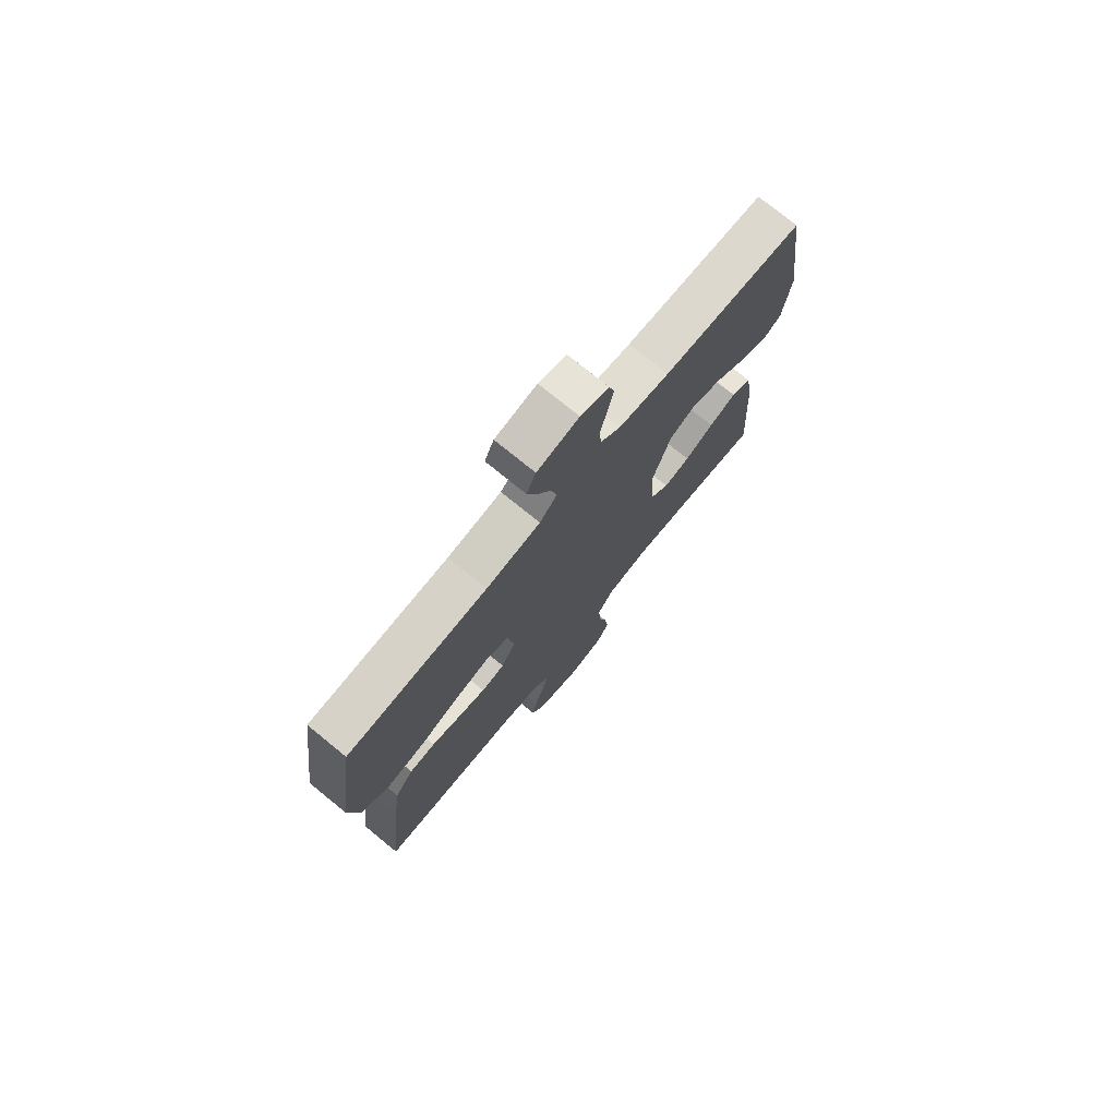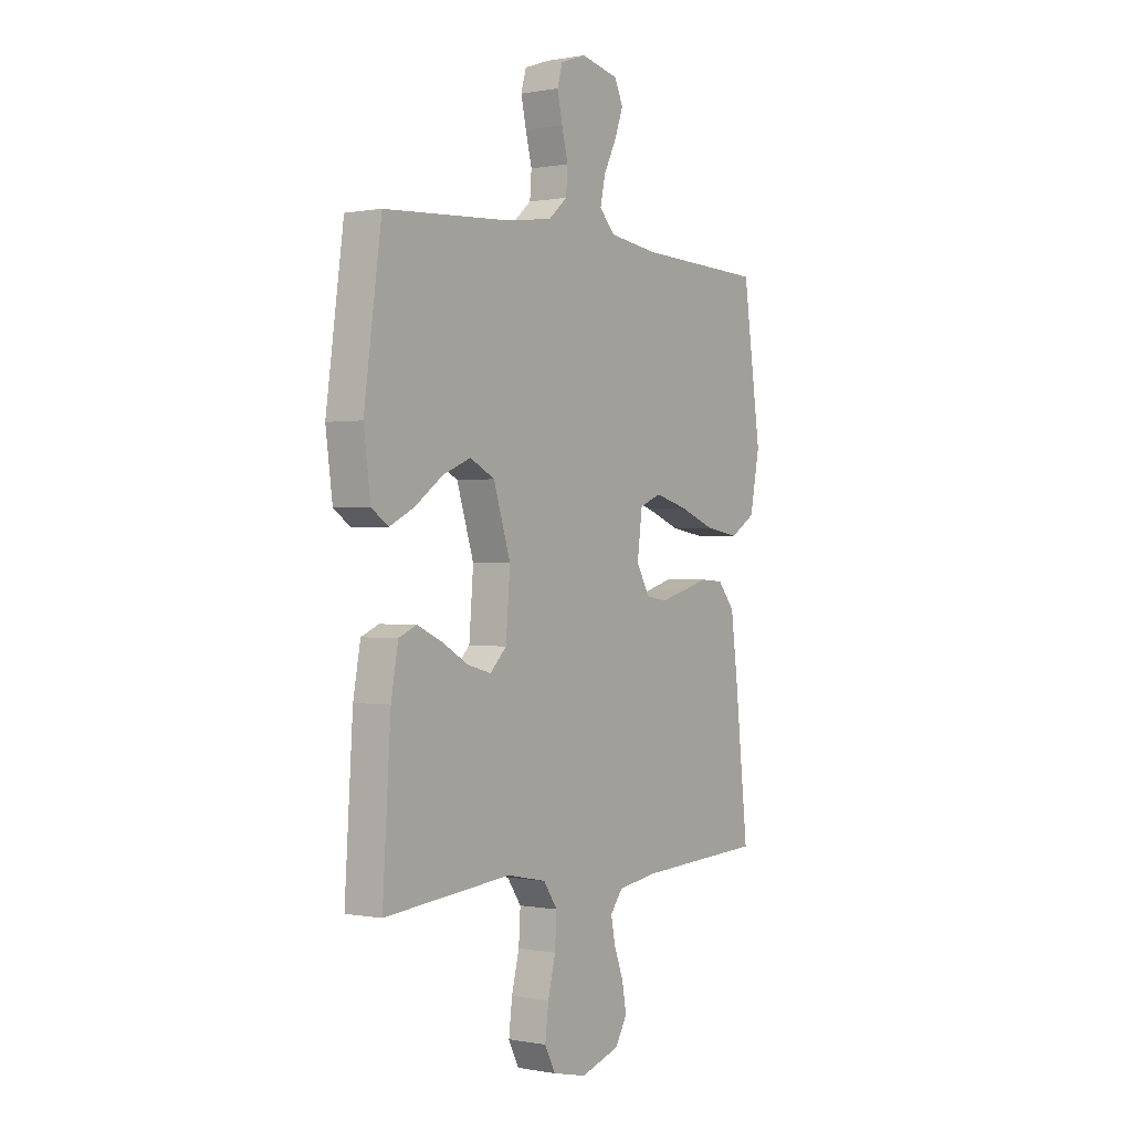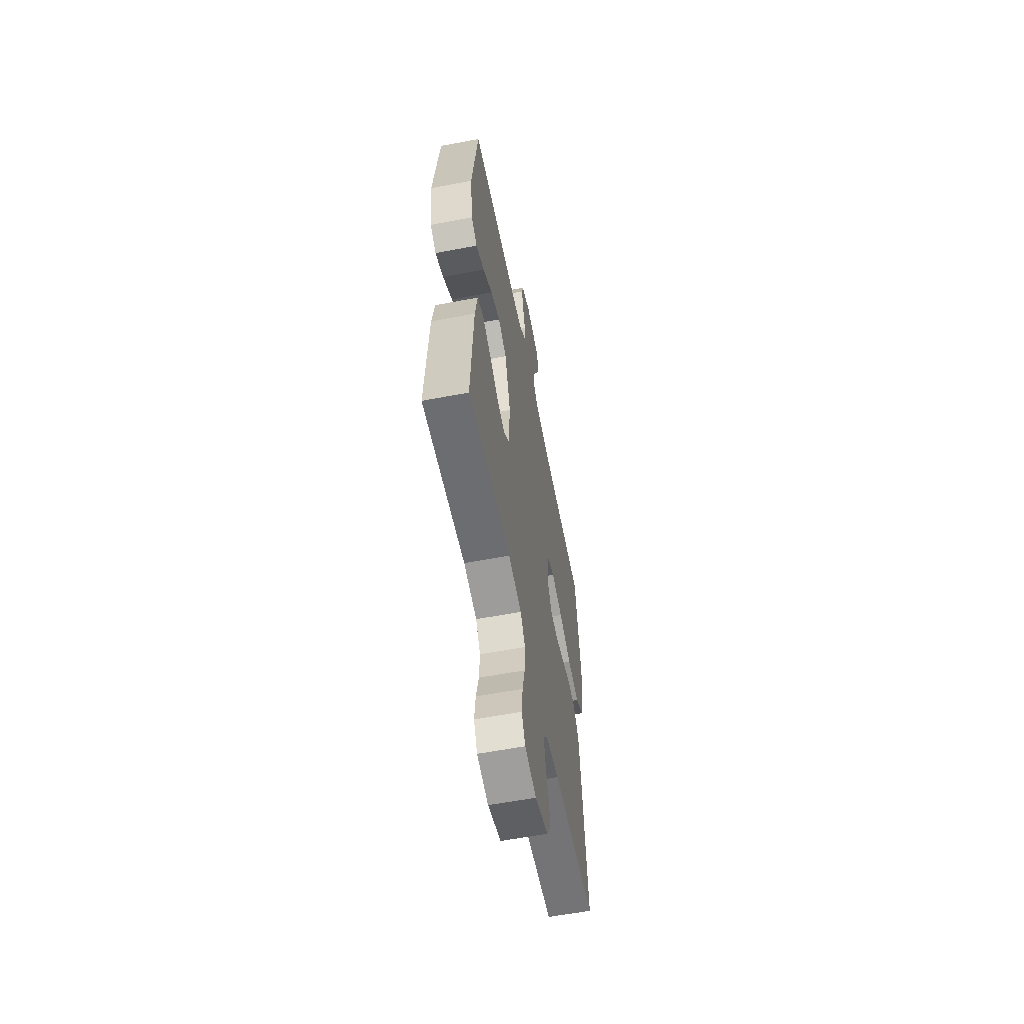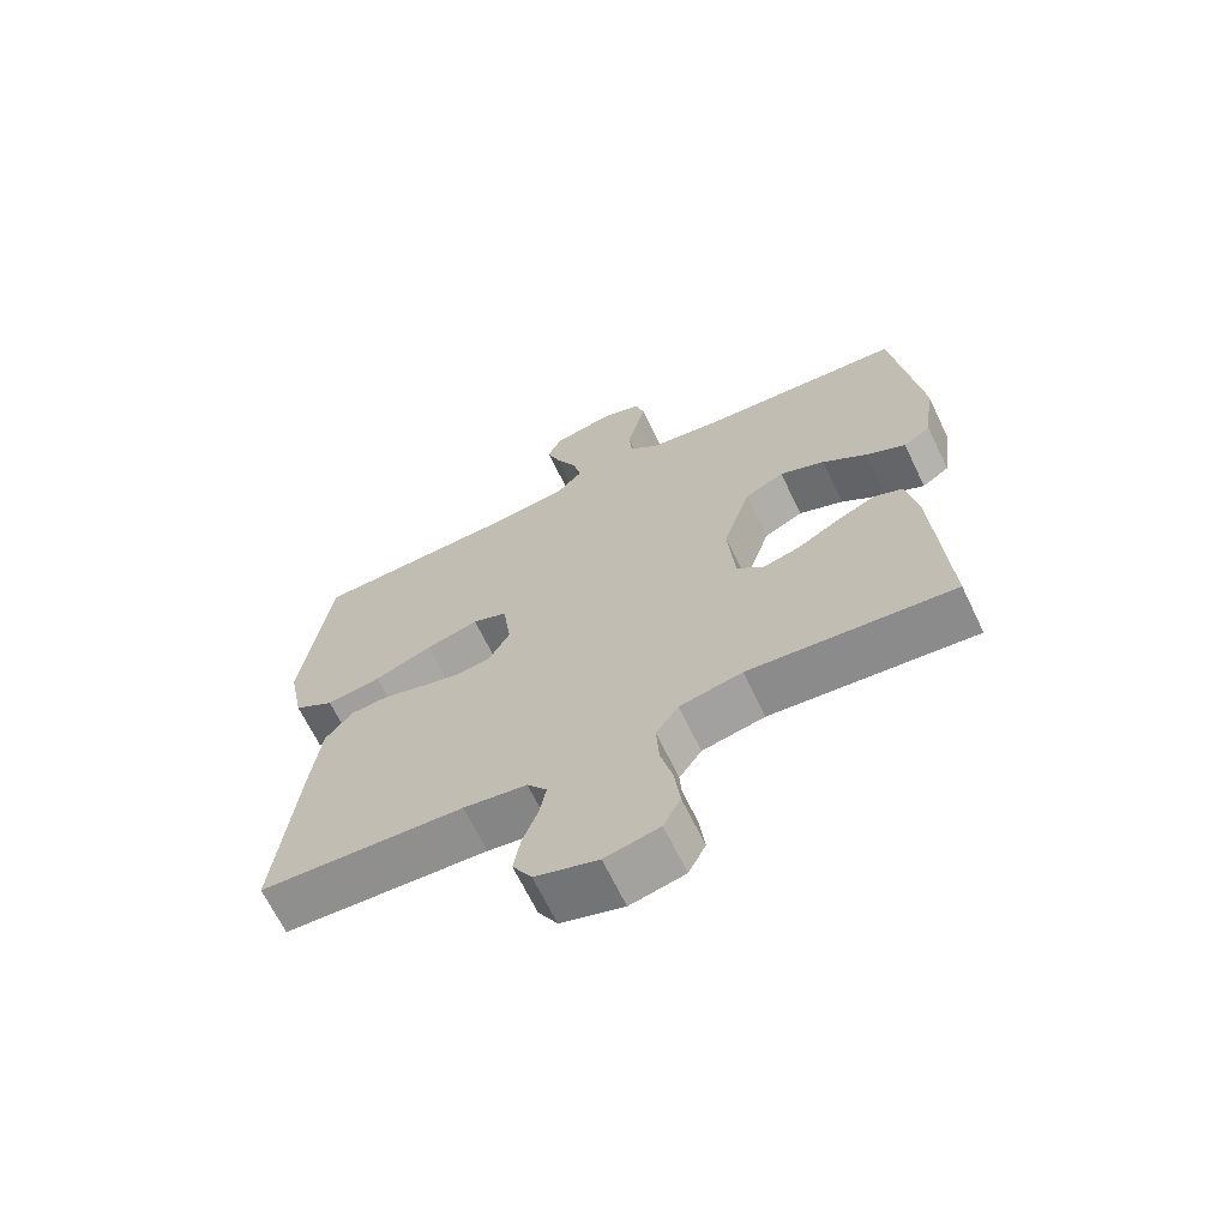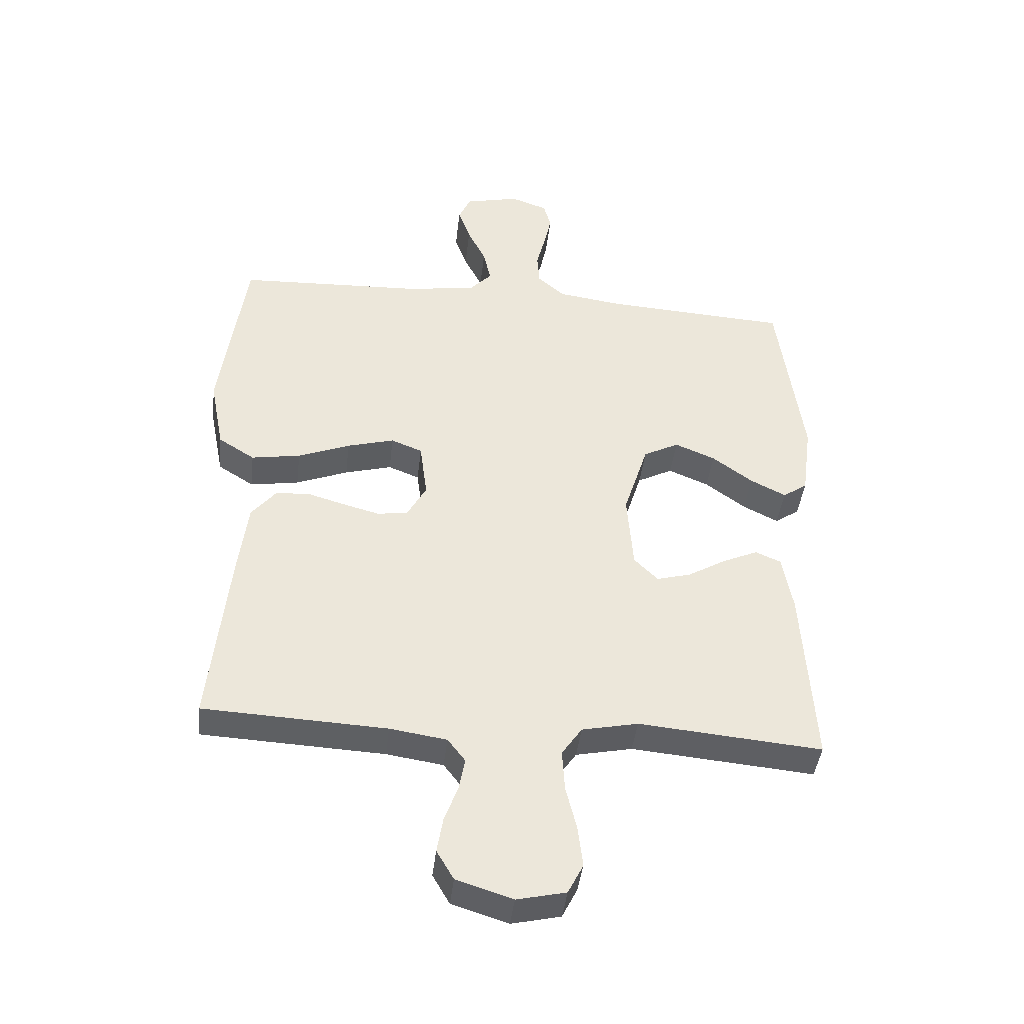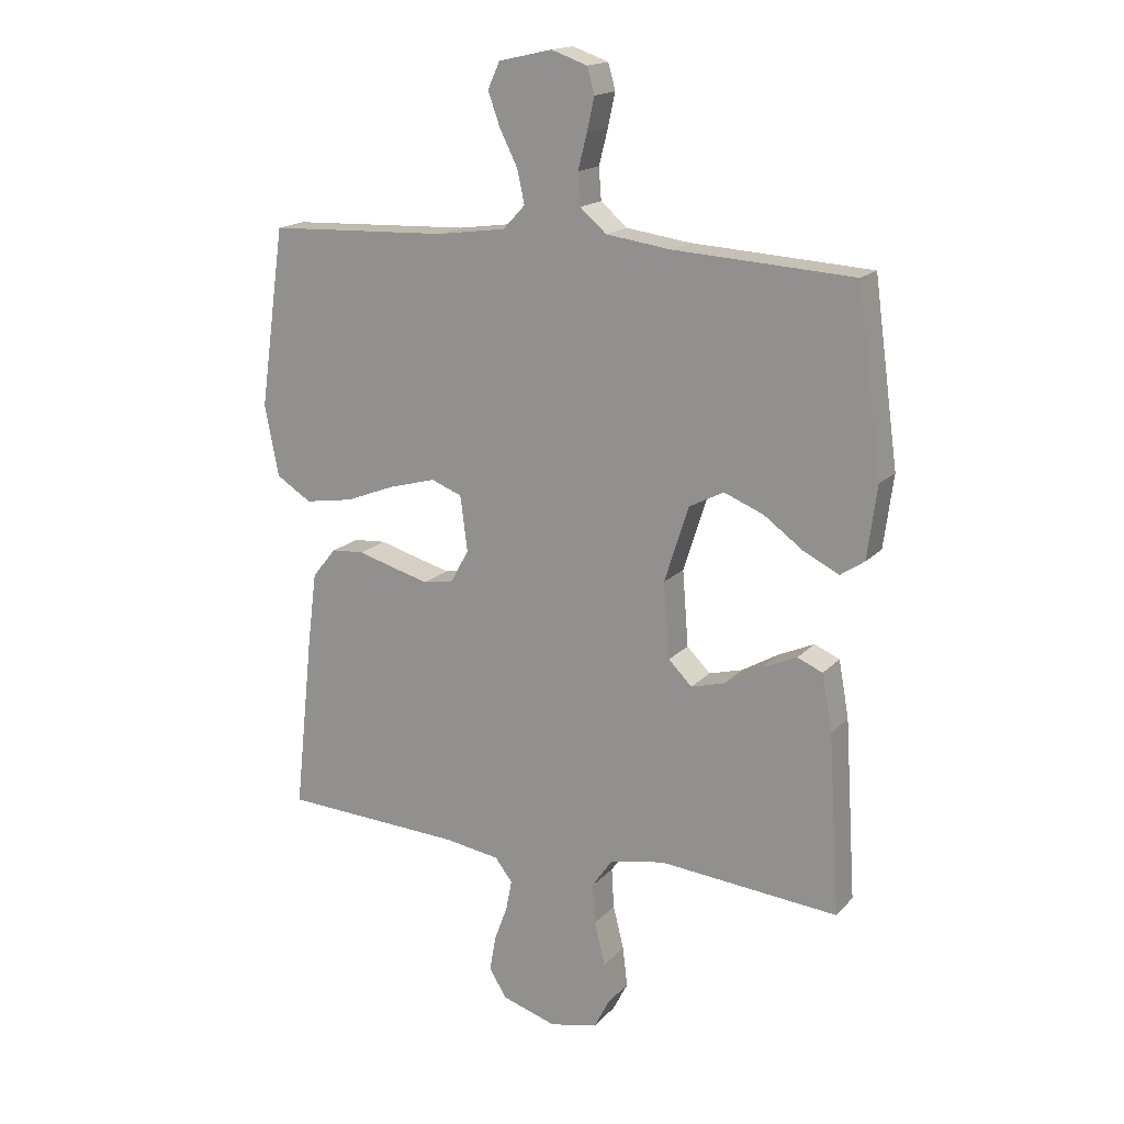
<metadata>
{"format":"obj","ext":"obj","renderer":"f3d","projection":"perspective","resolution":1024,"background":"white","views":[{"elev":75.5,"azim":-50.8,"up":"+Z"},{"elev":0.3,"azim":125.1,"up":"+Z"},{"elev":-59.0,"azim":101.1,"up":"+Z"},{"elev":-66.9,"azim":25.7,"up":"+Z"},{"elev":-41.7,"azim":-6.4,"up":"+Z"},{"elev":16.9,"azim":27.7,"up":"+Z"}]}
</metadata>
<code>
v -0.5 0.07 0.5
v -0.2 0.07 0.512
v -0.084 0.07 0.528
v -0.047 0.07 0.567
v -0.059 0.07 0.622
v -0.089 0.07 0.682
v -0.109 0.07 0.738
v -0.089 0.07 0.782
v 0 0.07 0.802
v 0.06 0.07 0.781
v 0.072 0.07 0.738
v 0.06 0.07 0.683
v 0.045 0.07 0.624
v 0.049 0.07 0.571
v 0.093 0.07 0.533
v 0.2 0.07 0.518
v 0.5 0.07 0.5
v 0.541 0.07 0.2
v 0.525 0.07 0.079
v 0.485 0.07 0.052
v 0.427 0.07 0.081
v 0.361 0.07 0.129
v 0.295 0.07 0.156
v 0.237 0.07 0.126
v 0.197 0.07 0
v 0.207 0.07 -0.126
v 0.246 0.07 -0.165
v 0.302 0.07 -0.15
v 0.364 0.07 -0.114
v 0.422 0.07 -0.088
v 0.464 0.07 -0.106
v 0.481 0.07 -0.2
v 0.5 0.07 -0.5
v 0.2 0.07 -0.473
v 0.108 0.07 -0.492
v 0.075 0.07 -0.54
v 0.079 0.07 -0.607
v 0.097 0.07 -0.679
v 0.105 0.07 -0.746
v 0.08 0.07 -0.795
v 0 0.07 -0.813
v -0.092 0.07 -0.784
v -0.12 0.07 -0.736
v -0.11 0.07 -0.678
v -0.088 0.07 -0.619
v -0.078 0.07 -0.567
v -0.107 0.07 -0.529
v -0.2 0.07 -0.515
v -0.5 0.07 -0.5
v -0.468 0.07 -0.2
v -0.453 0.07 -0.083
v -0.413 0.07 -0.034
v -0.358 0.07 -0.03
v -0.296 0.07 -0.048
v -0.236 0.07 -0.064
v -0.186 0.07 -0.056
v -0.155 0.07 0
v -0.167 0.07 0.092
v -0.218 0.07 0.112
v -0.295 0.07 0.091
v -0.38 0.07 0.058
v -0.46 0.07 0.045
v -0.519 0.07 0.082
v -0.542 0.07 0.2
v -0.5 0 0.5
v -0.2 0 0.512
v -0.084 0 0.528
v -0.047 0 0.567
v -0.059 0 0.622
v -0.089 0 0.682
v -0.109 0 0.738
v -0.089 0 0.782
v 0 0 0.802
v 0.06 0 0.781
v 0.072 0 0.738
v 0.06 0 0.683
v 0.045 0 0.624
v 0.049 0 0.571
v 0.093 0 0.533
v 0.2 0 0.518
v 0.5 0 0.5
v 0.541 0 0.2
v 0.525 0 0.079
v 0.485 0 0.052
v 0.427 0 0.081
v 0.361 0 0.129
v 0.295 0 0.156
v 0.237 0 0.126
v 0.197 0 0
v 0.207 0 -0.126
v 0.246 0 -0.165
v 0.302 0 -0.15
v 0.364 0 -0.114
v 0.422 0 -0.088
v 0.464 0 -0.106
v 0.481 0 -0.2
v 0.5 0 -0.5
v 0.2 0 -0.473
v 0.108 0 -0.492
v 0.075 0 -0.54
v 0.079 0 -0.607
v 0.097 0 -0.679
v 0.105 0 -0.746
v 0.08 0 -0.795
v 0 0 -0.813
v -0.092 0 -0.784
v -0.12 0 -0.736
v -0.11 0 -0.678
v -0.088 0 -0.619
v -0.078 0 -0.567
v -0.107 0 -0.529
v -0.2 0 -0.515
v -0.5 0 -0.5
v -0.468 0 -0.2
v -0.453 0 -0.083
v -0.413 0 -0.034
v -0.358 0 -0.03
v -0.296 0 -0.048
v -0.236 0 -0.064
v -0.186 0 -0.056
v -0.155 0 0
v -0.167 0 0.092
v -0.218 0 0.112
v -0.295 0 0.091
v -0.38 0 0.058
v -0.46 0 0.045
v -0.519 0 0.082
v -0.542 0 0.2
f 63 64 1 2
f 60 61 62 63
f 59 60 63 2
f 58 59 2 3
f 57 58 3 4
f 51 52 53 54
f 51 54 55
f 48 49 50 51
f 47 48 51 55
f 46 47 55 56
f 42 43 44 45
f 42 45 46
f 41 42 46
f 37 38 39 40
f 36 37 40 41
f 31 32 33 34
f 31 34 35
f 28 29 30 31
f 28 31 35
f 27 28 35 36
f 19 20 21 22
f 19 22 23
f 16 17 18 19
f 15 16 19 23
f 14 15 23 24
f 10 11 12 13
f 8 9 10 13
f 8 13 14
f 5 6 7 8
f 4 5 8 14
f 57 4 14 24
f 36 41 46 56
f 26 27 36 56
f 25 26 56 57
f 24 25 57
f 66 65 128 127
f 127 126 125 124
f 66 127 124 123
f 67 66 123 122
f 68 67 122 121
f 118 117 116 115
f 119 118 115
f 115 114 113 112
f 119 115 112 111
f 120 119 111 110
f 109 108 107 106
f 110 109 106
f 110 106 105
f 104 103 102 101
f 105 104 101 100
f 98 97 96 95
f 99 98 95
f 95 94 93 92
f 99 95 92
f 100 99 92 91
f 86 85 84 83
f 87 86 83
f 83 82 81 80
f 87 83 80 79
f 88 87 79 78
f 77 76 75 74
f 77 74 73 72
f 78 77 72
f 72 71 70 69
f 78 72 69 68
f 88 78 68 121
f 120 110 105 100
f 120 100 91 90
f 121 120 90 89
f 121 89 88
f 1 65 66 2
f 2 66 67 3
f 3 67 68 4
f 4 68 69 5
f 5 69 70 6
f 6 70 71 7
f 7 71 72 8
f 8 72 73 9
f 9 73 74 10
f 10 74 75 11
f 11 75 76 12
f 12 76 77 13
f 13 77 78 14
f 14 78 79 15
f 15 79 80 16
f 16 80 81 17
f 17 81 82 18
f 18 82 83 19
f 19 83 84 20
f 20 84 85 21
f 21 85 86 22
f 22 86 87 23
f 23 87 88 24
f 24 88 89 25
f 25 89 90 26
f 26 90 91 27
f 27 91 92 28
f 28 92 93 29
f 29 93 94 30
f 30 94 95 31
f 31 95 96 32
f 32 96 97 33
f 33 97 98 34
f 34 98 99 35
f 35 99 100 36
f 36 100 101 37
f 37 101 102 38
f 38 102 103 39
f 39 103 104 40
f 40 104 105 41
f 41 105 106 42
f 42 106 107 43
f 43 107 108 44
f 44 108 109 45
f 45 109 110 46
f 46 110 111 47
f 47 111 112 48
f 48 112 113 49
f 49 113 114 50
f 50 114 115 51
f 51 115 116 52
f 52 116 117 53
f 53 117 118 54
f 54 118 119 55
f 55 119 120 56
f 56 120 121 57
f 57 121 122 58
f 58 122 123 59
f 59 123 124 60
f 60 124 125 61
f 61 125 126 62
f 62 126 127 63
f 63 127 128 64
f 64 128 65 1

</code>
